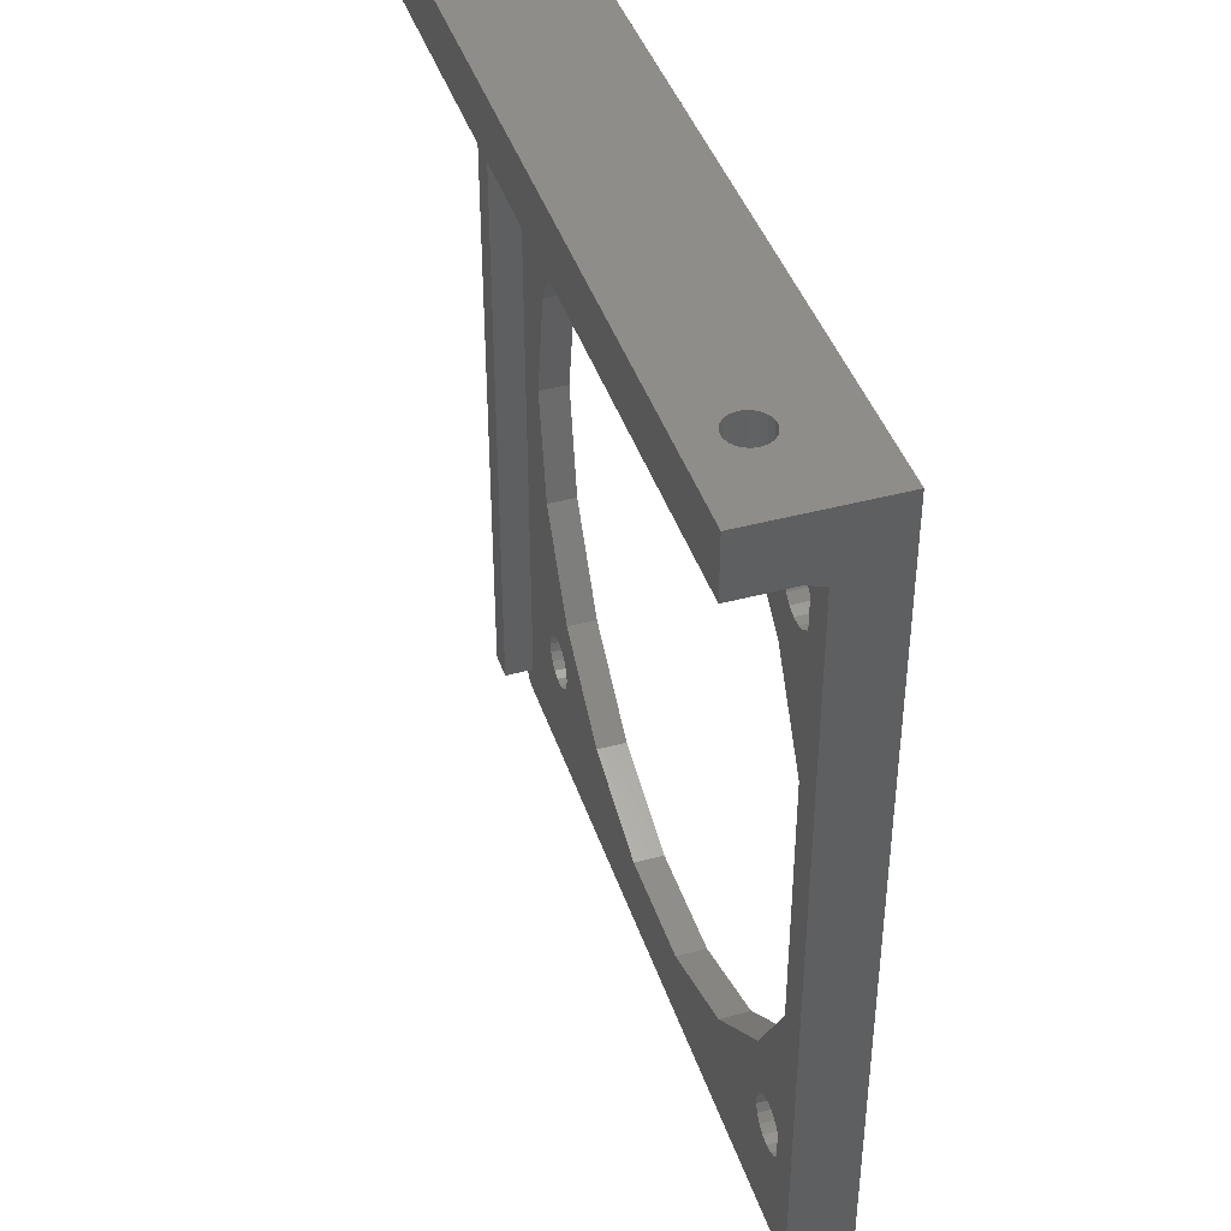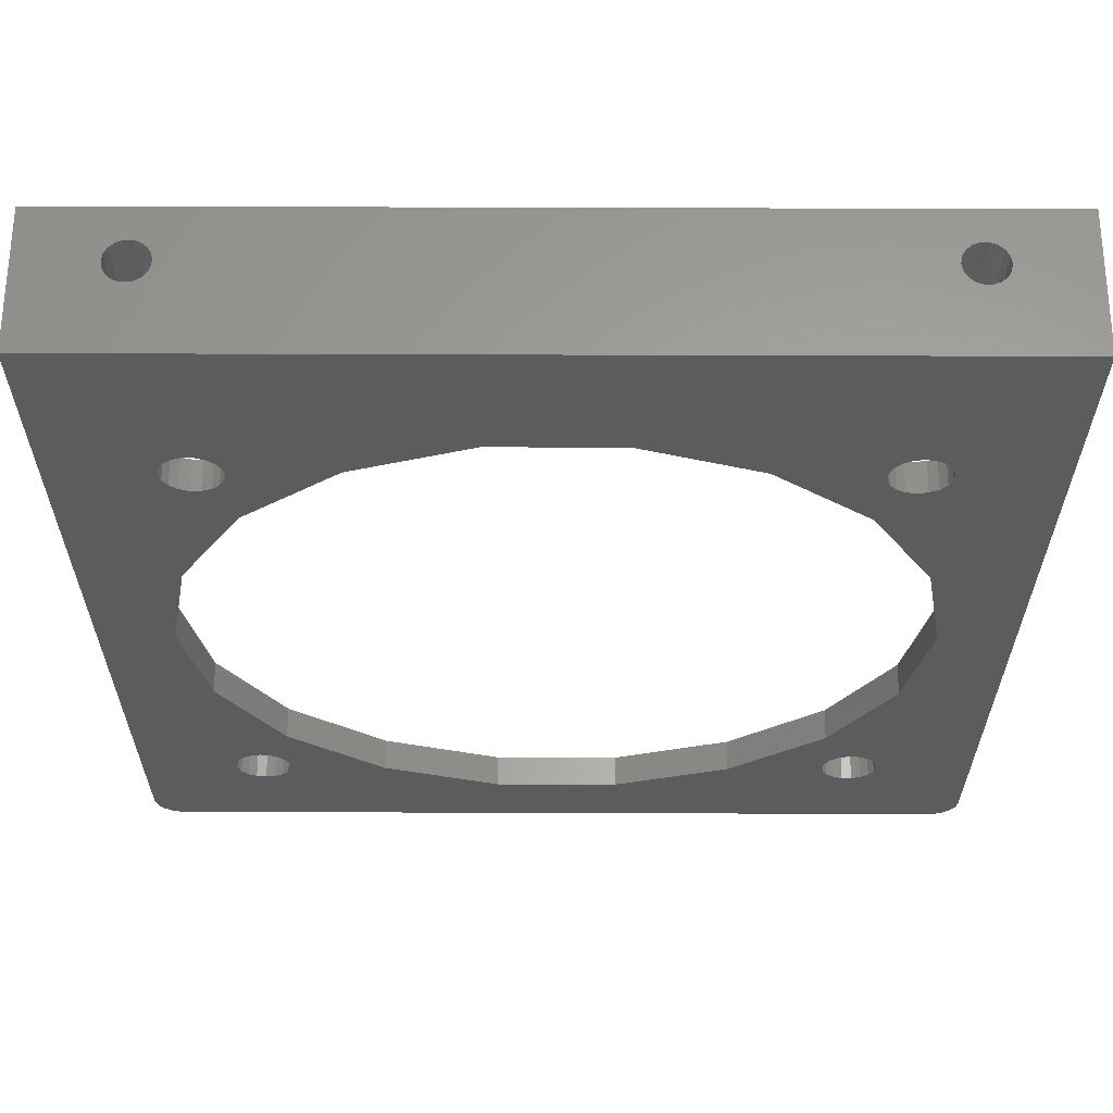
<metadata>
{"format":"stl","ext":"stl","renderer":"f3d","projection":"perspective","resolution":1024,"background":"white","views":[{"elev":42.1,"azim":72.1,"up":"+Y"},{"elev":62.0,"azim":-179.8,"up":"+Y"}]}
</metadata>
<code>
# stl→obj: 374 verts, 772 faces
v -35 -32.5 0
v -35 -32.5 2.51
v -35 40 0
v -35 -32.5 5
v -35 34.47 5
v -35 35 6.466
v -35 35 11.25
v -35 40 11.25
v -34.85 -33.35 0
v -34.85 -33.35 2.51
v 5.036 28.56 0
v 35 40 0
v 29 0 0
v 35 -32.5 0
v 34.85 -33.35 0
v 34.42 -34.11 0
v 33.75 -34.67 0
v 32.93 -34.96 0
v -32.93 -34.96 0
v -33.75 -34.67 0
v -34.42 -34.11 0
v -29 0 0
v -27.25 -9.919 0
v -25.9 -22.76 0
v -22.22 -18.64 0
v -14.5 -25.11 0
v -5.036 -28.56 0
v 5.036 -28.56 0
v 14.5 25.11 0
v 22.45 24.75 0
v 22.59 23.96 0
v 27.25 9.919 0
v 22.22 18.64 0
v 25.15 22.48 0
v 25.9 22.76 0
v 26.51 23.27 0
v 26.23 -22.99 0
v 27.25 -9.919 0
v 26.91 23.96 0
v -5.036 28.56 0
v -27.05 -24.75 0
v -26.91 -23.96 0
v -14.5 25.11 0
v -23.27 26.51 0
v -27.25 9.919 0
v -26.91 -25.54 0
v -26.51 -26.23 0
v -25.9 -26.74 0
v -25.15 -27.01 0
v -24.35 -27.01 0
v -23.6 -26.74 0
v -22.59 -25.54 0
v -22.99 -26.23 0
v -22.45 -24.75 0
v -25.15 -22.48 0
v 22.99 23.27 0
v -26.51 -23.27 0
v -27.01 25.15 0
v -26.74 25.9 0
v 24.35 22.48 0
v -27.01 24.35 0
v -26.74 23.6 0
v -26.23 22.99 0
v -22.22 18.64 0
v -24.75 22.45 0
v -25.54 22.59 0
v -23.96 22.59 0
v -23.96 26.91 0
v -26.23 26.51 0
v -23.27 22.99 0
v -25.54 26.91 0
v -22.76 23.6 0
v -24.75 27.05 0
v -22.48 24.35 0
v -22.48 25.15 0
v -22.76 25.9 0
v 24.75 -27.05 0
v 23.96 -26.91 0
v 14.5 -25.11 0
v 23.6 26.74 0
v 24.35 27.01 0
v 25.15 27.01 0
v 25.9 26.74 0
v 23.6 22.76 0
v 26.51 26.23 0
v 27.05 24.75 0
v 22.99 26.23 0
v 26.91 25.54 0
v 22.59 25.54 0
v 22.22 -18.64 0
v 22.48 -24.35 0
v 22.48 -25.15 0
v 22.76 -25.9 0
v 23.27 -26.51 0
v 25.54 -26.91 0
v 26.23 -26.51 0
v 26.74 -23.6 0
v 26.74 -25.9 0
v 23.96 -22.59 0
v 24.75 -22.45 0
v 27.01 -25.15 0
v 27.01 -24.35 0
v 25.54 -22.59 0
v 23.27 -22.99 0
v 22.76 -23.6 0
v -22.59 -23.96 0
v -22.99 -23.27 0
v -23.6 -22.76 0
v -24.35 -22.48 0
v -27.21 40 8.625
v 27.79 40 8.625
v 35 40 11.25
v -29.15 40 7
v -29.05 40 6.436
v -28.76 40 5.939
v -28.32 40 5.571
v -27.79 40 5.375
v -27.21 40 5.375
v -26.24 40 5.939
v -26.68 40 5.571
v -25.95 40 6.436
v -25.85 40 7
v 27.21 40 5.375
v 26.68 40 5.571
v -27.79 40 8.625
v -28.76 40 8.061
v -28.32 40 8.429
v -25.95 40 7.564
v -26.24 40 8.061
v -26.68 40 8.429
v -29.05 40 7.564
v 25.95 40 6.436
v 25.85 40 7
v 26.24 40 5.939
v 27.79 40 5.375
v 28.32 40 5.571
v 29.05 40 6.436
v 28.76 40 5.939
v 28.32 40 8.429
v 28.76 40 8.061
v 29.15 40 7
v 29.05 40 7.564
v 26.68 40 8.429
v 27.21 40 8.625
v 26.24 40 8.061
v 25.95 40 7.564
v -30.1 35 11.25
v -24.9 35 11.25
v 24.9 35 11.25
v 30.1 35 11.25
v 35 35 11.25
v -32.5 35 7
v -29.06 35 6.466
v -32.2 35 8.71
v -31.33 35 10.21
v -29.15 35 7
v -32.5 34.47 5
v -32.5 34.43 4.9
v -31.97 34.43 4.9
v -32.41 35 6.466
v -32.2 34.57 5.29
v -32.5 -32.5 5
v -32.5 -32.5 2.51
v -33.75 -34.67 2.51
v -34.42 -34.11 2.51
v -14.5 -25.11 2.51
v -23.6 -22.76 2.51
v -22.99 -23.27 2.51
v -32.93 -34.96 2.51
v 32.93 -34.96 2.51
v 33.75 -34.67 2.51
v 34.42 -34.11 2.51
v 34.85 -33.35 2.51
v 32.5 -32.5 2.51
v 5.036 -28.56 2.51
v 35 -32.5 2.51
v 29.56 30 2.51
v 24.35 27.01 2.51
v 25.15 27.01 2.51
v 32.5 30.72 2.51
v 29.56 30.72 2.51
v -26.51 -26.23 2.51
v -26.91 -25.54 2.51
v 27.05 24.75 2.51
v 26.91 23.96 2.51
v 26.91 25.54 2.51
v 14.5 25.11 2.51
v 22.59 23.96 2.51
v 22.45 24.75 2.51
v 25.44 30.72 2.51
v -25.44 30.72 2.51
v -25.44 30 2.51
v 23.6 22.76 2.51
v 22.99 23.27 2.51
v 22.59 25.54 2.51
v 22.99 26.23 2.51
v -26.23 26.51 2.51
v -25.54 26.91 2.51
v -24.75 27.05 2.51
v -23.96 26.91 2.51
v -22.48 24.35 2.51
v -22.76 23.6 2.51
v -22.22 18.64 2.51
v -5.036 28.56 2.51
v -14.5 25.11 2.51
v 5.036 28.56 2.51
v 26.51 23.27 2.51
v 22.22 18.64 2.51
v 27.25 9.919 2.51
v 29 0 2.51
v -26.74 25.9 2.51
v 23.96 -26.91 2.51
v 14.5 -25.11 2.51
v -5.036 -28.56 2.51
v -22.59 -23.96 2.51
v -23.6 -26.74 2.51
v 25.44 30 2.51
v 25.9 26.74 2.51
v 26.51 26.23 2.51
v -29.56 30 2.51
v -27.01 25.15 2.51
v -22.22 -18.64 2.51
v -27.25 -9.919 2.51
v -26.51 -23.27 2.51
v -24.35 -27.01 2.51
v -24.35 -22.48 2.51
v -22.45 -24.75 2.51
v -25.9 -26.74 2.51
v -22.59 -25.54 2.51
v -22.99 -26.23 2.51
v -25.15 -27.01 2.51
v -25.9 -22.76 2.51
v -25.15 -22.48 2.51
v -27.01 24.35 2.51
v 23.6 26.74 2.51
v -27.25 9.919 2.51
v -24.75 22.45 2.51
v -25.54 22.59 2.51
v -26.23 22.99 2.51
v -23.27 22.99 2.51
v -23.96 22.59 2.51
v -23.27 26.51 2.51
v -22.76 25.9 2.51
v -22.48 25.15 2.51
v -29 0 2.51
v -26.74 23.6 2.51
v 25.9 22.76 2.51
v 25.15 22.48 2.51
v 27.25 -9.919 2.51
v 24.75 -22.45 2.51
v 25.54 -22.59 2.51
v 22.22 -18.64 2.51
v 23.27 -26.51 2.51
v 22.48 -25.15 2.51
v 25.54 -26.91 2.51
v 24.75 -27.05 2.51
v 22.48 -24.35 2.51
v 22.76 -23.6 2.51
v 23.27 -22.99 2.51
v 26.74 -25.9 2.51
v 26.23 -26.51 2.51
v 23.96 -22.59 2.51
v 27.01 -24.35 2.51
v 27.01 -25.15 2.51
v 26.23 -22.99 2.51
v 26.74 -23.6 2.51
v 22.76 -25.9 2.51
v -32.5 30.72 2.51
v -29.56 30.72 2.51
v -26.91 -23.96 2.51
v -27.05 -24.75 2.51
v 24.35 22.48 2.51
v 35 34.47 5
v 35 35 6.466
v 35 -32.5 5
v -29.05 35 6.436
v -29.05 35 7.564
v -28.76 35 8.061
v -28.32 35 8.429
v -27.79 35 8.625
v -27.21 35 8.625
v -26.68 35 8.429
v -26.24 35 8.061
v -25.95 35 7.564
v -25.85 35 7
v -25.94 35 6.466
v -25.95 35 6.436
v -26.24 35 5.939
v -26.68 35 5.571
v -27.21 35 5.375
v -27.79 35 5.375
v -28.32 35 5.571
v -28.76 35 5.939
v 25.94 35 6.466
v 25.95 35 6.436
v 25.85 35 7
v 25.95 35 7.564
v 26.24 35 8.061
v 26.68 35 8.429
v 27.21 35 8.625
v 27.79 35 8.625
v 28.32 35 8.429
v 28.76 35 8.061
v 29.05 35 7.564
v 29.15 35 7
v 29.06 35 6.466
v 29.05 35 6.436
v 28.76 35 5.939
v 28.32 35 5.571
v 27.79 35 5.375
v 27.21 35 5.375
v 26.68 35 5.571
v 26.24 35 5.939
v 32.5 35 7
v 31.33 35 10.21
v 32.2 35 8.71
v 23.67 35 10.21
v 22.8 35 8.71
v 22.5 35 7
v -22.5 35 7
v -23.67 35 10.21
v -22.8 35 8.71
v -32.5 33.31 3.57
v -32.5 31.81 2.702
v -32.2 35 5.29
v -31.33 35 3.786
v -30 35 2.67
v -26.63 35 2.076
v -28.37 35 2.076
v -25 35 2.67
v -23.67 35 3.786
v -22.8 35 5.29
v -22.59 35 6.466
v -31.33 33.5 3.786
v -31.07 33.31 3.57
v -30 31.63 2.67
v -30.04 31.81 2.702
v -28.37 30 2.076
v -26.63 30 2.076
v -25 31.63 2.67
v 25 31.63 2.67
v -24.96 31.81 2.702
v 24.96 31.81 2.702
v 26.63 30 2.076
v 25 35 2.67
v 26.63 35 2.076
v 28.37 30 2.076
v 30 35 2.67
v 30 31.63 2.67
v 28.37 35 2.076
v 32.5 31.81 2.702
v 30.04 31.81 2.702
v 32.5 -32.5 5
v 32.5 34.47 5
v 32.5 34.43 4.9
v 32.5 33.31 3.57
v 32.41 35 6.466
v 32.2 34.57 5.29
v 31.97 34.43 4.9
v -22.8 34.57 5.29
v 23.03 34.43 4.9
v -23.03 34.43 4.9
v 22.8 34.57 5.29
v 22.59 35 6.466
v 22.8 35 5.29
v 23.67 35 3.786
v 31.33 35 3.786
v 32.2 35 5.29
v -23.67 33.5 3.786
v -23.93 33.31 3.57
v 23.93 33.31 3.57
v 23.67 33.5 3.786
v 31.07 33.31 3.57
v 31.33 33.5 3.786
f 1 2 3
f 3 2 4
f 3 4 5
f 3 5 6
f 6 7 3
f 3 7 8
f 1 9 2
f 2 9 10
f 1 3 9
f 11 3 12
f 13 12 14
f 9 14 15
f 9 15 16
f 9 16 17
f 9 17 18
f 9 18 19
f 9 19 20
f 9 20 21
f 9 3 22
f 9 22 23
f 24 23 25
f 9 26 27
f 9 27 14
f 27 28 14
f 29 30 31
f 32 12 13
f 33 34 35
f 33 35 36
f 37 38 14
f 39 12 32
f 38 13 14
f 11 12 29
f 40 3 11
f 41 9 42
f 43 3 40
f 44 3 43
f 22 3 45
f 46 9 41
f 9 46 47
f 9 47 48
f 9 48 49
f 9 49 50
f 9 50 26
f 50 51 26
f 52 26 53
f 54 26 52
f 24 25 55
f 29 31 56
f 29 56 33
f 53 26 51
f 57 23 24
f 42 9 57
f 9 23 57
f 58 3 59
f 45 3 58
f 34 33 60
f 45 58 61
f 45 61 62
f 45 62 63
f 45 63 64
f 65 64 66
f 66 64 63
f 67 64 65
f 68 3 44
f 64 67 43
f 59 3 69
f 67 70 43
f 69 3 71
f 70 72 43
f 71 3 73
f 72 74 43
f 74 75 43
f 73 3 68
f 75 76 43
f 76 44 43
f 77 14 78
f 79 14 28
f 80 12 81
f 81 12 82
f 82 12 83
f 56 84 33
f 83 12 85
f 84 60 33
f 86 12 39
f 29 12 87
f 85 12 88
f 88 12 86
f 29 87 89
f 29 89 30
f 87 12 80
f 33 36 32
f 36 39 32
f 79 90 91
f 79 91 92
f 79 92 93
f 79 93 94
f 79 94 78
f 79 78 14
f 95 14 77
f 96 14 95
f 37 14 97
f 96 98 14
f 99 90 100
f 98 101 14
f 101 102 14
f 100 90 103
f 102 97 14
f 90 38 37
f 103 90 37
f 104 90 99
f 105 90 104
f 91 90 105
f 26 54 106
f 26 106 107
f 26 107 108
f 26 108 109
f 109 55 25
f 26 109 25
f 110 8 12
f 111 8 112
f 3 8 113
f 3 113 114
f 3 114 115
f 3 115 116
f 3 116 117
f 3 117 12
f 117 118 12
f 119 12 120
f 121 12 119
f 122 12 121
f 123 12 124
f 125 8 110
f 126 8 127
f 122 128 12
f 128 129 12
f 127 8 125
f 129 130 12
f 130 110 12
f 131 8 126
f 113 8 131
f 132 8 133
f 134 8 132
f 124 8 134
f 12 8 124
f 135 12 123
f 136 12 135
f 137 112 138
f 12 136 138
f 12 138 112
f 139 112 140
f 137 141 112
f 141 142 112
f 142 140 112
f 143 8 144
f 144 8 111
f 139 111 112
f 145 8 143
f 146 8 145
f 133 8 146
f 120 12 118
f 8 7 147
f 148 8 147
f 149 8 148
f 150 8 149
f 151 8 150
f 112 8 151
f 152 6 153
f 7 6 152
f 154 155 7
f 7 152 154
f 147 7 155
f 156 152 153
f 157 158 159
f 160 157 161
f 161 157 159
f 6 157 160
f 6 160 153
f 5 157 6
f 5 4 162
f 157 5 162
f 4 2 163
f 162 4 163
f 163 2 10
f 164 163 165
f 165 163 10
f 166 167 168
f 169 163 164
f 170 163 169
f 171 163 170
f 172 163 171
f 173 163 172
f 174 163 173
f 175 163 174
f 176 174 173
f 177 178 179
f 180 181 177
f 182 183 163
f 184 185 180
f 186 184 180
f 187 188 189
f 190 191 192
f 187 193 194
f 187 195 196
f 197 198 192
f 187 189 195
f 199 200 192
f 201 202 203
f 204 192 205
f 190 192 204
f 190 204 206
f 207 208 209
f 180 210 174
f 180 209 210
f 211 197 192
f 212 213 174
f 213 175 174
f 214 163 175
f 166 168 215
f 216 163 166
f 187 217 190
f 218 219 177
f 192 220 221
f 187 196 217
f 222 223 224
f 216 225 163
f 177 217 178
f 166 226 167
f 215 227 166
f 228 182 163
f 227 229 166
f 229 230 166
f 230 216 166
f 225 231 163
f 232 233 222
f 221 220 234
f 196 235 217
f 236 237 238
f 199 192 198
f 238 239 236
f 202 240 203
f 205 192 200
f 240 241 203
f 205 200 242
f 205 242 243
f 205 244 203
f 205 243 244
f 244 201 203
f 206 187 190
f 236 239 245
f 187 194 188
f 239 246 245
f 235 178 217
f 247 248 208
f 179 218 177
f 231 228 163
f 166 222 226
f 180 177 219
f 180 219 186
f 210 249 174
f 180 185 209
f 185 207 209
f 247 208 207
f 250 251 252
f 214 166 163
f 226 222 233
f 212 253 213
f 252 213 254
f 255 256 174
f 252 254 257
f 252 257 258
f 252 258 259
f 260 261 174
f 252 259 262
f 261 255 174
f 252 262 250
f 249 252 251
f 263 264 174
f 249 251 265
f 249 266 174
f 249 265 266
f 266 263 174
f 264 260 174
f 256 212 174
f 267 213 253
f 254 213 267
f 268 220 269
f 268 234 220
f 268 246 234
f 236 241 237
f 236 203 241
f 268 245 246
f 245 224 223
f 268 224 245
f 224 232 222
f 268 270 224
f 192 221 211
f 268 271 270
f 271 163 183
f 268 163 271
f 187 272 193
f 272 208 248
f 187 208 272
f 9 21 10
f 10 21 165
f 165 21 20
f 164 165 20
f 164 20 19
f 169 164 19
f 169 19 18
f 170 169 18
f 170 18 17
f 171 170 17
f 171 17 16
f 172 171 16
f 172 16 15
f 173 172 15
f 173 15 14
f 176 173 14
f 176 14 12
f 273 176 12
f 112 274 12
f 274 273 12
f 151 274 112
f 273 275 176
f 245 223 23
f 22 245 23
f 45 236 245
f 22 45 245
f 64 203 236
f 45 64 236
f 43 205 203
f 64 43 203
f 40 204 205
f 43 40 205
f 11 206 204
f 40 11 204
f 29 187 206
f 11 29 206
f 33 208 187
f 29 33 187
f 209 208 32
f 32 208 33
f 210 209 13
f 13 209 32
f 210 13 249
f 249 13 38
f 249 38 252
f 252 38 90
f 252 90 213
f 213 90 79
f 213 79 175
f 175 79 28
f 175 28 214
f 214 28 27
f 214 27 166
f 166 27 26
f 166 26 222
f 222 26 25
f 223 222 25
f 23 223 25
f 42 270 271
f 41 42 271
f 271 183 46
f 41 271 46
f 57 224 270
f 42 57 270
f 24 232 224
f 57 24 224
f 55 233 232
f 24 55 232
f 109 226 233
f 55 109 233
f 108 167 226
f 109 108 226
f 107 168 167
f 108 107 167
f 215 168 106
f 106 168 107
f 227 215 54
f 54 215 106
f 227 54 229
f 229 54 52
f 229 52 230
f 230 52 53
f 230 53 216
f 216 53 51
f 216 51 225
f 225 51 50
f 225 50 231
f 231 50 49
f 231 49 228
f 228 49 48
f 228 48 182
f 182 48 47
f 183 182 47
f 46 183 47
f 59 211 221
f 58 59 221
f 58 221 234
f 61 58 234
f 69 197 211
f 59 69 211
f 71 198 197
f 69 71 197
f 73 199 198
f 71 73 198
f 68 200 199
f 73 68 199
f 44 242 200
f 68 44 200
f 243 242 76
f 76 242 44
f 244 243 75
f 75 243 76
f 244 75 201
f 201 75 74
f 201 74 202
f 202 74 72
f 202 72 240
f 240 72 70
f 240 70 241
f 241 70 67
f 241 67 237
f 237 67 65
f 237 65 238
f 238 65 66
f 238 66 239
f 239 66 63
f 246 239 63
f 62 246 63
f 234 246 62
f 61 234 62
f 89 195 189
f 30 89 189
f 189 188 31
f 30 189 31
f 87 196 195
f 89 87 195
f 80 235 196
f 87 80 196
f 81 178 235
f 80 81 235
f 82 179 178
f 81 82 178
f 83 218 179
f 82 83 179
f 85 219 218
f 83 85 218
f 186 219 88
f 88 219 85
f 184 186 86
f 86 186 88
f 184 86 185
f 185 86 39
f 185 39 207
f 207 39 36
f 207 36 247
f 247 36 35
f 247 35 248
f 248 35 34
f 248 34 272
f 272 34 60
f 272 60 193
f 193 60 84
f 193 84 194
f 194 84 56
f 188 194 56
f 31 188 56
f 105 258 257
f 91 105 257
f 91 257 254
f 92 91 254
f 104 259 258
f 105 104 258
f 99 262 259
f 104 99 259
f 100 250 262
f 99 100 262
f 103 251 250
f 100 103 250
f 37 265 251
f 103 37 251
f 266 265 97
f 97 265 37
f 263 266 102
f 102 266 97
f 263 102 264
f 264 102 101
f 264 101 260
f 260 101 98
f 260 98 261
f 261 98 96
f 261 96 255
f 255 96 95
f 255 95 256
f 256 95 77
f 256 77 212
f 212 77 78
f 212 78 253
f 253 78 94
f 267 253 94
f 93 267 94
f 254 267 93
f 92 254 93
f 114 153 276
f 156 153 114
f 113 156 114
f 113 131 277
f 156 113 277
f 131 126 278
f 277 131 278
f 127 279 126
f 126 279 278
f 125 280 127
f 127 280 279
f 110 281 125
f 125 281 280
f 130 282 110
f 110 282 281
f 129 283 130
f 130 283 282
f 128 284 129
f 129 284 283
f 122 285 128
f 128 285 284
f 286 285 122
f 122 121 286
f 121 287 286
f 121 119 287
f 287 119 288
f 288 119 120
f 289 288 120
f 289 120 118
f 290 289 118
f 290 118 117
f 291 290 117
f 291 117 116
f 292 291 116
f 292 116 115
f 293 292 115
f 293 115 114
f 276 293 114
f 132 294 295
f 296 294 132
f 133 296 132
f 133 146 297
f 296 133 297
f 146 145 298
f 297 146 298
f 143 299 145
f 145 299 298
f 144 300 143
f 143 300 299
f 111 301 144
f 144 301 300
f 139 302 111
f 111 302 301
f 140 303 139
f 139 303 302
f 142 304 140
f 140 304 303
f 141 305 142
f 142 305 304
f 306 305 141
f 141 137 306
f 137 307 306
f 137 138 307
f 307 138 308
f 308 138 136
f 309 308 136
f 309 136 135
f 310 309 135
f 310 135 123
f 311 310 123
f 311 123 124
f 312 311 124
f 312 124 134
f 313 312 134
f 313 134 132
f 295 313 132
f 305 306 274
f 314 305 274
f 150 315 151
f 151 316 274
f 316 314 274
f 315 316 151
f 149 296 297
f 299 149 298
f 298 149 297
f 300 315 299
f 301 316 300
f 302 314 301
f 303 314 302
f 304 314 303
f 305 314 304
f 314 316 301
f 316 315 300
f 315 150 299
f 150 149 299
f 149 317 296
f 317 318 296
f 318 319 296
f 285 286 294
f 320 285 294
f 319 320 294
f 296 319 294
f 149 148 321
f 149 321 322
f 318 320 319
f 322 317 149
f 322 318 317
f 322 320 318
f 147 156 277
f 279 147 278
f 278 147 277
f 280 321 279
f 281 322 280
f 282 320 281
f 283 320 282
f 284 320 283
f 285 320 284
f 320 322 281
f 322 321 280
f 321 148 279
f 148 147 279
f 147 155 156
f 155 154 156
f 154 152 156
f 162 163 268
f 323 162 324
f 324 162 268
f 158 162 323
f 157 162 158
f 325 326 327
f 328 325 329
f 329 325 327
f 330 325 328
f 331 325 330
f 332 325 331
f 290 325 332
f 291 292 325
f 286 287 333
f 333 288 332
f 288 289 332
f 289 290 332
f 291 325 290
f 276 325 293
f 153 325 276
f 160 325 153
f 287 288 333
f 292 293 325
f 161 325 160
f 159 334 326
f 161 159 325
f 325 159 326
f 158 334 159
f 323 334 158
f 335 334 323
f 269 336 324
f 324 336 337
f 269 324 268
f 269 220 338
f 327 269 329
f 329 269 338
f 336 269 327
f 339 338 192
f 192 338 220
f 330 191 340
f 328 191 330
f 192 191 328
f 339 192 328
f 190 341 342
f 342 341 343
f 190 340 191
f 190 342 340
f 190 217 344
f 345 190 346
f 346 190 344
f 341 190 345
f 347 344 177
f 177 344 217
f 348 181 349
f 350 181 348
f 177 181 350
f 347 177 350
f 180 351 352
f 181 180 349
f 349 180 352
f 174 353 180
f 180 353 354
f 180 354 355
f 180 355 356
f 180 356 351
f 353 174 176
f 275 353 176
f 354 353 275
f 273 354 275
f 357 358 355
f 355 358 359
f 357 354 273
f 357 355 354
f 357 273 274
f 357 274 306
f 333 360 361
f 361 360 362
f 333 363 364
f 333 361 363
f 333 364 294
f 333 294 286
f 365 366 345
f 350 365 346
f 346 365 345
f 348 365 350
f 367 365 348
f 368 365 367
f 310 365 368
f 311 312 365
f 306 307 357
f 357 308 368
f 308 309 368
f 309 310 368
f 311 365 310
f 295 365 313
f 294 365 295
f 364 365 294
f 307 308 357
f 312 313 365
f 337 335 323
f 324 337 323
f 333 332 360
f 360 332 362
f 362 332 331
f 362 331 369
f 342 370 331
f 331 370 369
f 342 331 330
f 342 330 340
f 339 328 329
f 338 339 329
f 335 337 327
f 327 337 336
f 335 327 326
f 335 326 334
f 343 371 370
f 342 343 370
f 371 343 345
f 345 343 341
f 371 345 366
f 371 366 372
f 347 350 346
f 344 347 346
f 352 373 367
f 367 373 374
f 352 367 348
f 352 348 349
f 351 356 373
f 352 351 373
f 356 355 359
f 373 356 374
f 374 356 359
f 357 368 358
f 358 368 359
f 359 368 367
f 359 367 374
f 363 365 364
f 361 372 366
f 363 361 365
f 365 361 366
f 371 372 362
f 362 372 361
f 371 369 370
f 371 362 369

</code>
